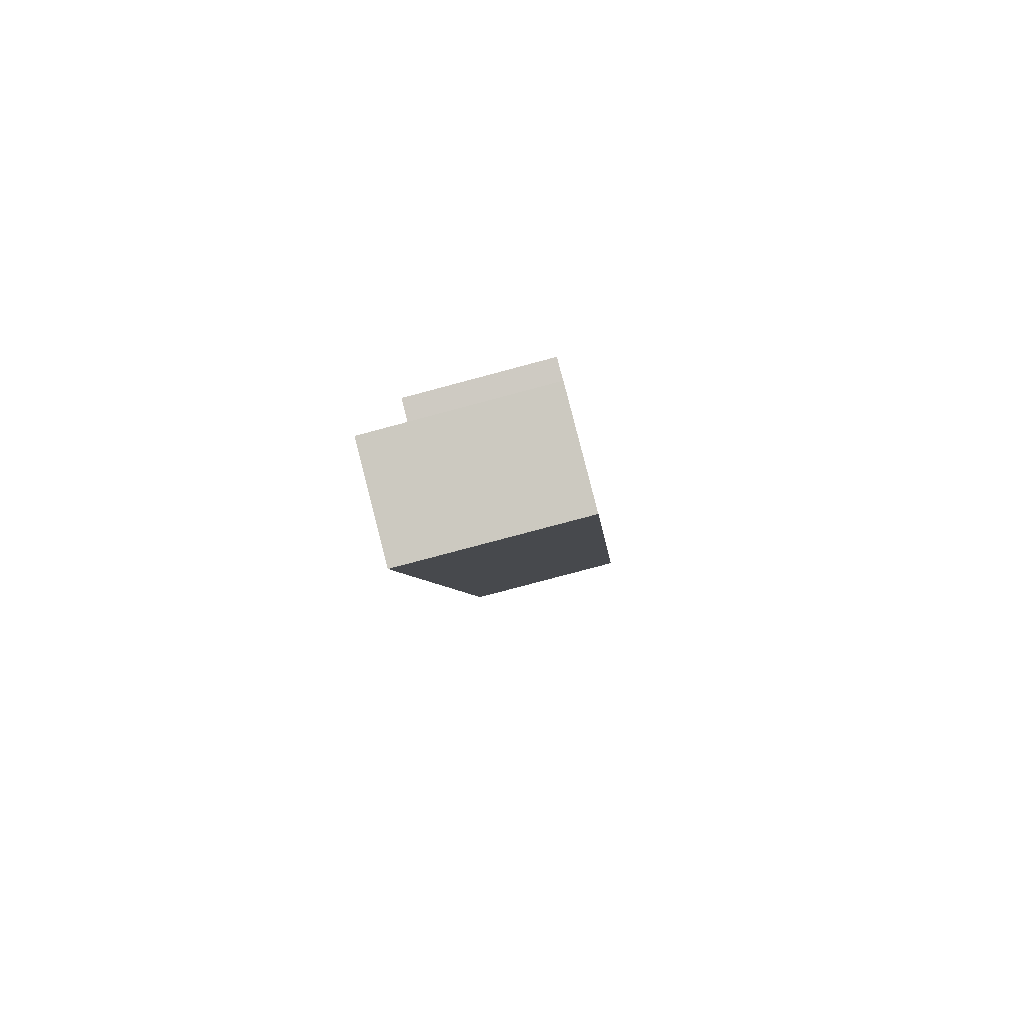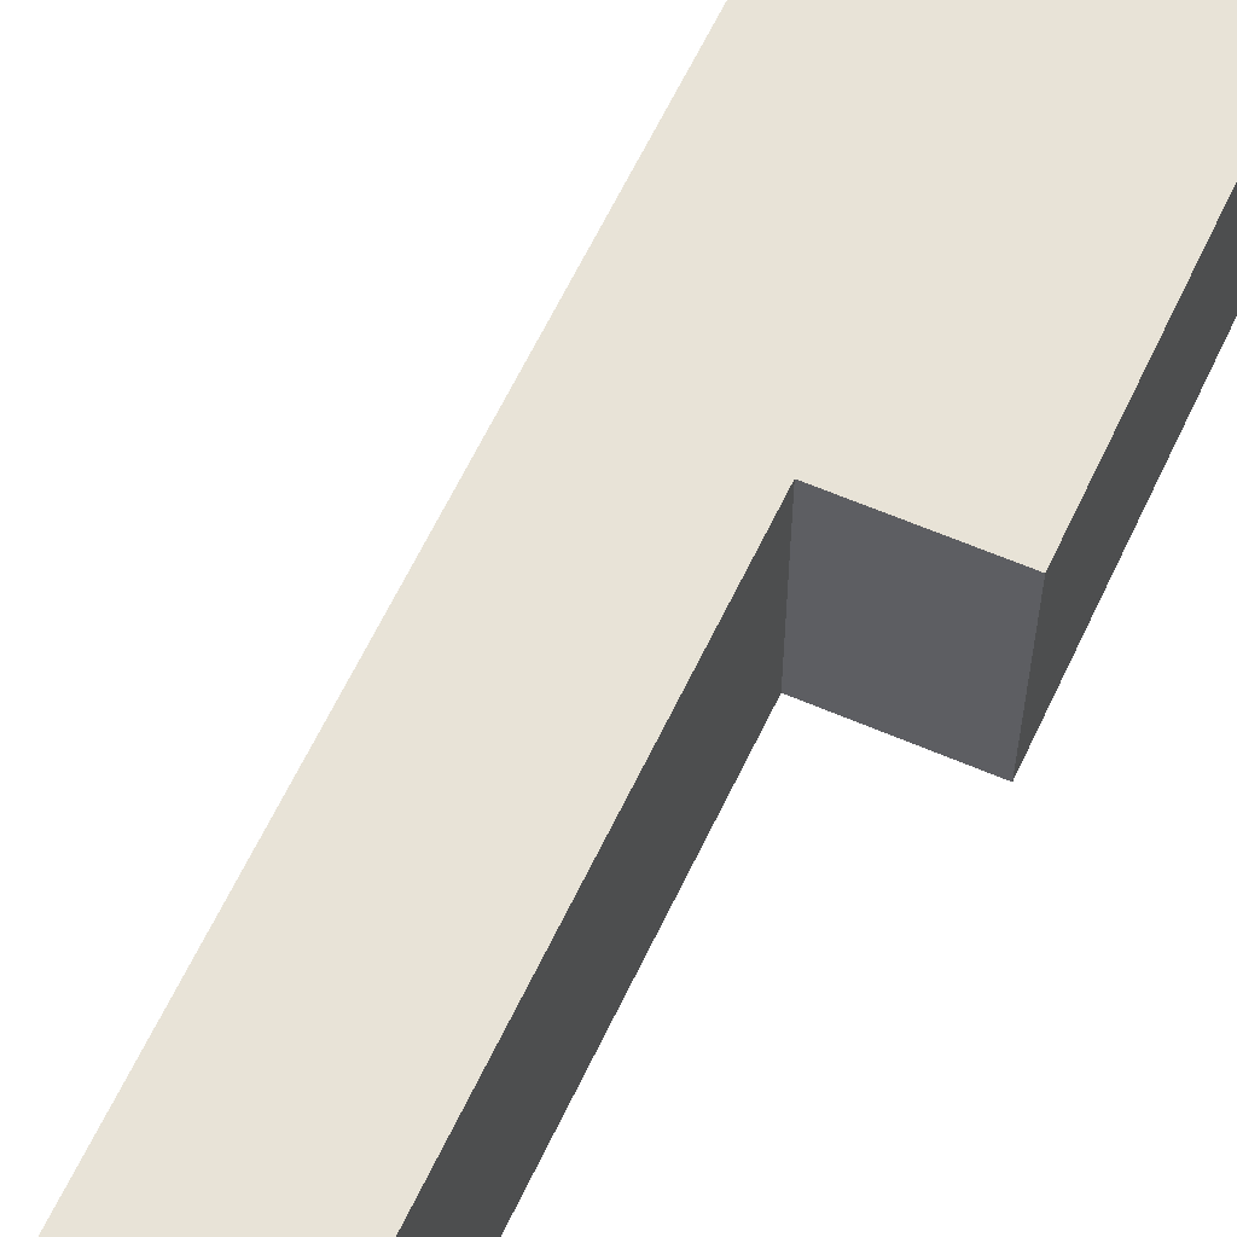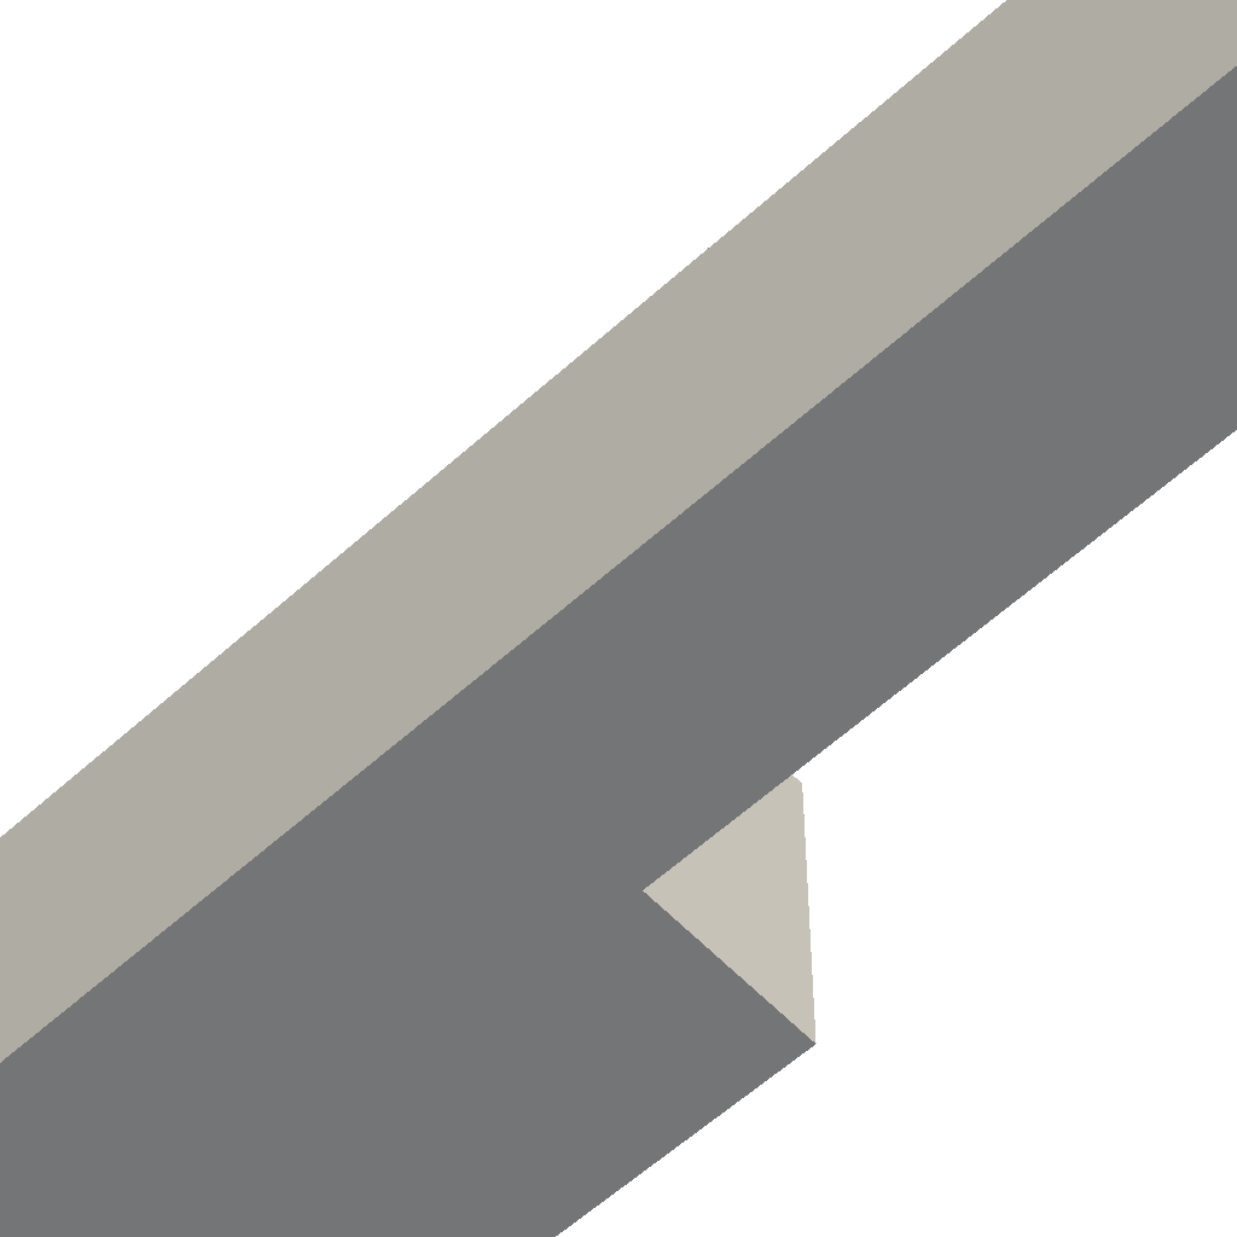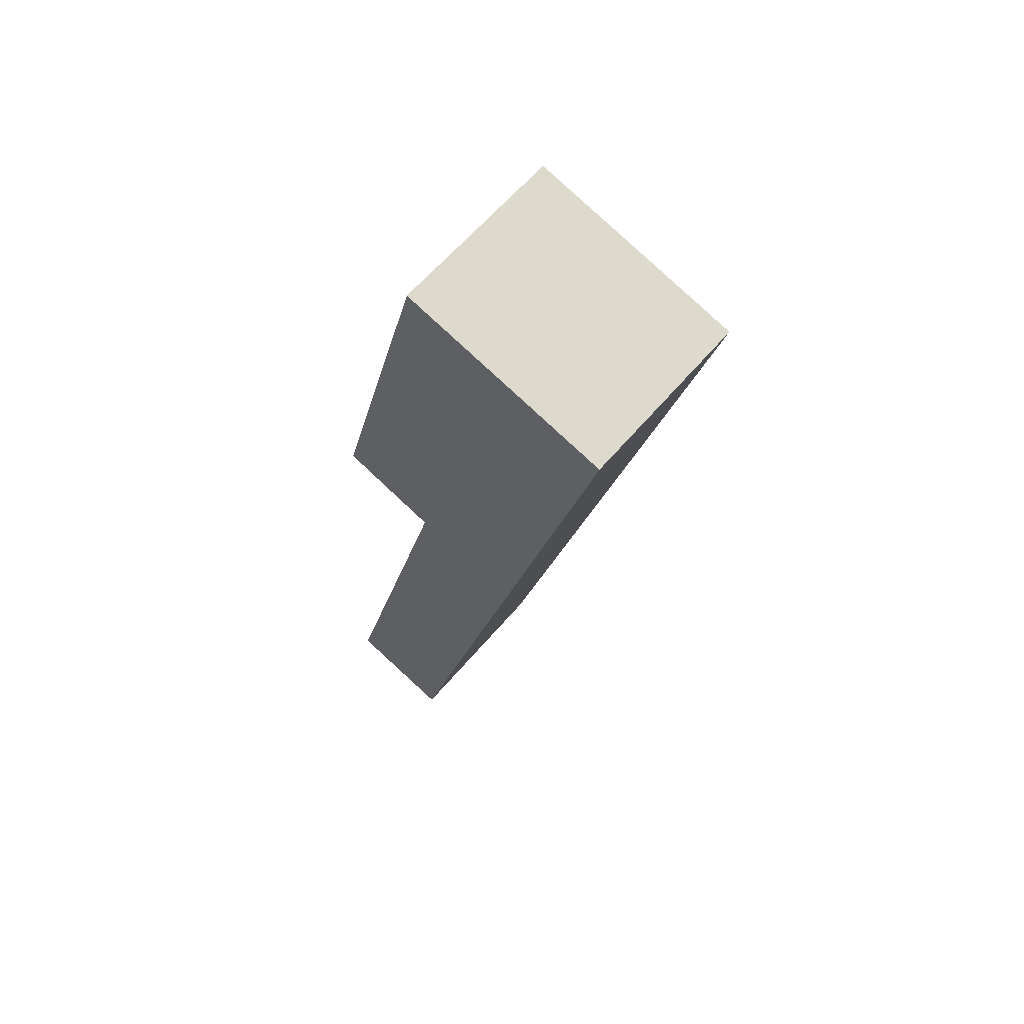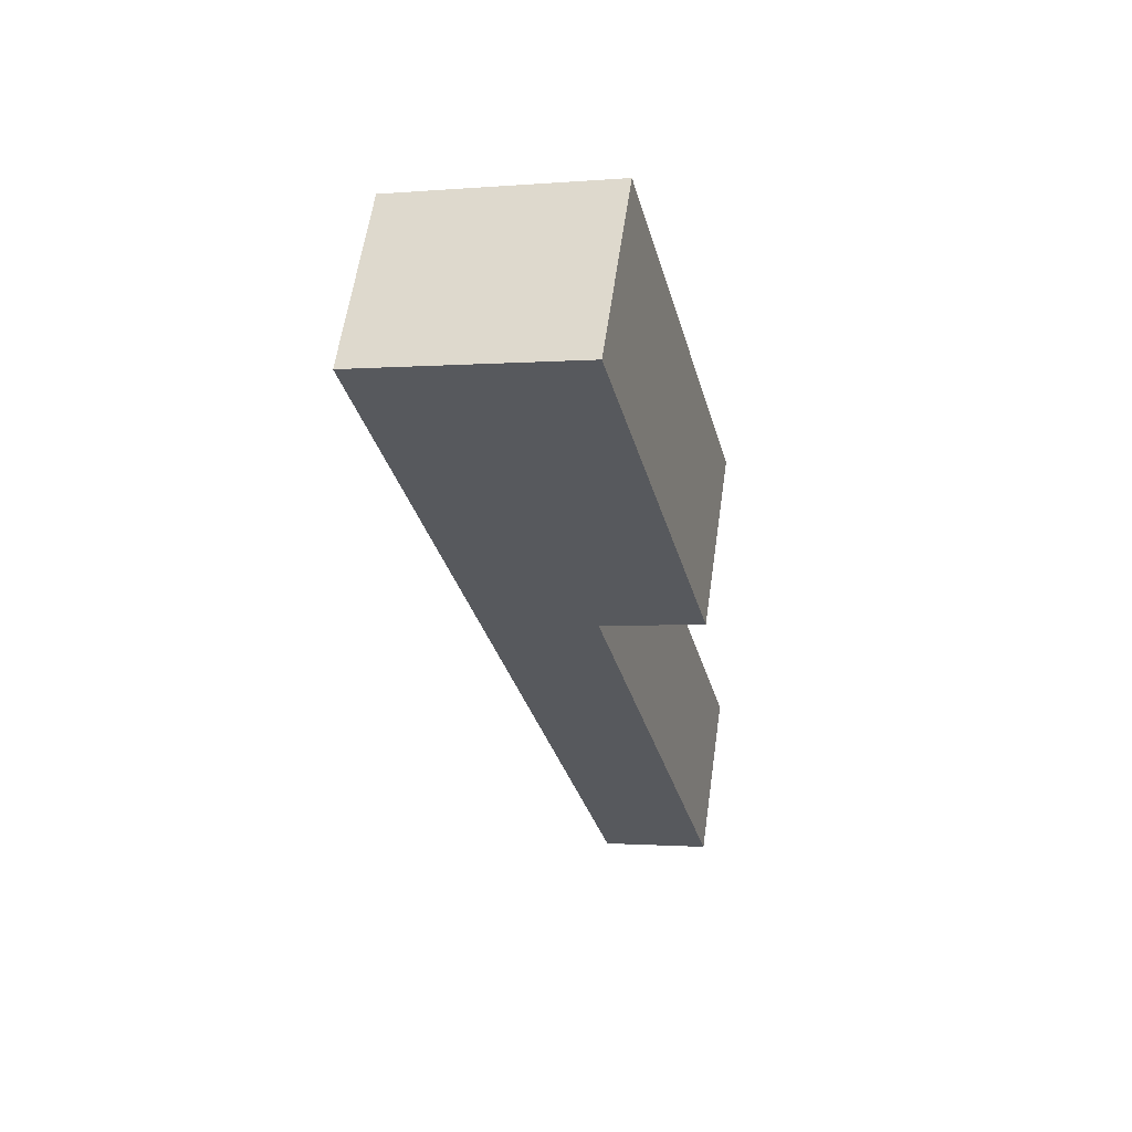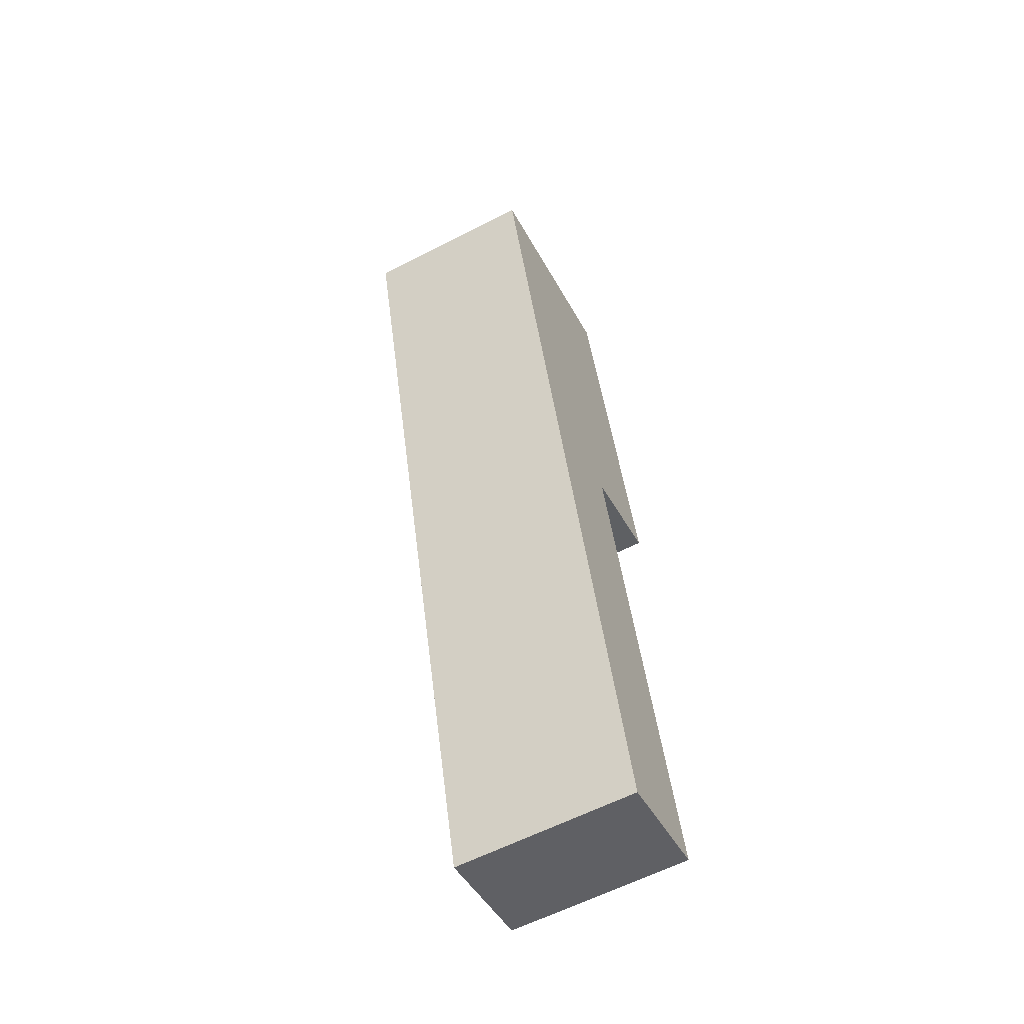
<metadata>
{"format":"obj","ext":"obj","renderer":"f3d","projection":"perspective","resolution":1024,"background":"white","views":[{"elev":-80.0,"azim":-75.1,"up":"+Z"},{"elev":61.9,"azim":-140.3,"up":"+Y"},{"elev":-56.5,"azim":148.4,"up":"+Y"},{"elev":62.5,"azim":40.3,"up":"+Z"},{"elev":60.1,"azim":-171.8,"up":"+Z"},{"elev":-61.2,"azim":117.5,"up":"+Z"}]}
</metadata>
<code>
v  2.07 2.82 14.53
v  5.405 2.82 13.67
v  0.457 2.82 8.324
v  2.015 2.82 7.875
v  1.737 2.82 -0.451
v  0 2.82 1.727e-16
v  0.457 -5.097e-16 8.324
v  2.07 -8.898e-16 14.53
v  0 0 0
v  2.015 -4.822e-16 7.875
v  5.405 -8.368e-16 13.67
v  1.737 2.762e-17 -0.451
g defaultobject
f 1 2 3
f 4 3 2
f 5 4 2
f 6 4 5
f 7 1 3
f 1 7 8
f 9 4 6
f 4 9 10
f 8 2 1
f 2 8 11
f 11 5 2
f 5 11 12
f 12 6 5
f 6 12 9
f 10 3 4
f 3 10 7
f 7 11 8
f 11 7 10
f 11 10 12
f 12 10 9

</code>
